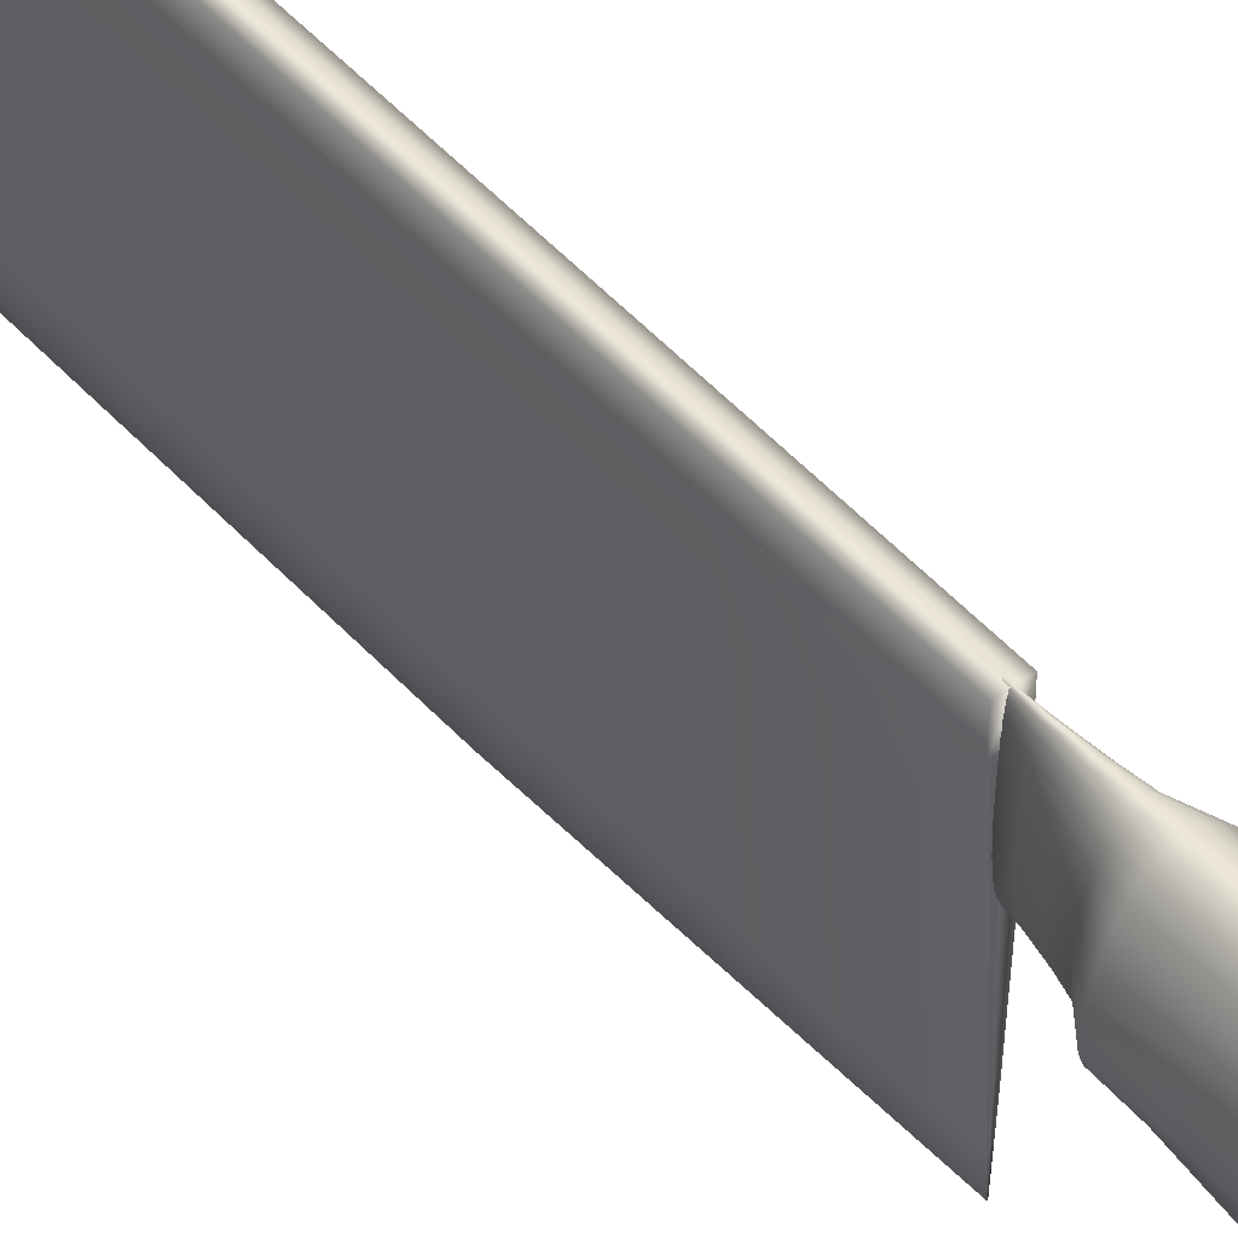
<metadata>
{"format":"obj","ext":"obj","renderer":"f3d","projection":"perspective","resolution":1024,"background":"white","views":[{"elev":50.2,"azim":139.6,"up":"+Y"}]}
</metadata>
<code>
o Cylinder
v -0 0.2287 -3.76
v -0 0.06511 -8.512
v 0.005489 0.2343 -3.76
v 0.05692 0.07397 -8.512
v 0.01077 0.2509 -3.76
v 0.1116 0.1002 -8.512
v 0.01563 0.2778 -3.76
v 0.1621 0.1429 -8.512
v 0.01989 0.314 -3.76
v 0.2063 0.2003 -8.512
v 0.02339 0.3581 -3.76
v 0.2426 0.2702 -8.512
v 0.02599 0.4084 -3.76
v 0.2695 0.35 -8.512
v 0.02759 0.463 -3.76
v 0.2861 0.4366 -8.512
v 0.02814 0.5198 -3.76
v 0.2917 0.5266 -8.512
v 0.02759 0.5843 -3.76
v 0.2861 0.6166 -8.512
v 0.02599 0.6505 -3.76
v 0.2695 0.7032 -8.512
v 0.02339 0.7508 -3.76
v 0.2426 0.783 -8.512
v 0.01989 0.8386 -3.76
v 0.2063 0.8529 -8.512
v 0.01563 0.9107 -3.76
v 0.1621 0.9103 -8.512
v 0.01077 0.9643 -3.76
v 0.1116 0.9643 -8.512
v 0.005489 0.9973 -3.76
v 0.05692 0.9973 -8.512
v -0 1.008 -3.76
v -0 1.008 -8.512
v -0.005489 0.9973 -3.76
v -0.05692 0.9973 -8.512
v -0.01077 0.9643 -3.76
v -0.1116 0.9643 -8.512
v -0.01563 0.9107 -3.76
v -0.1621 0.9103 -8.512
v -0.01989 0.8386 -3.76
v -0.2063 0.8529 -8.512
v -0.02339 0.7508 -3.76
v -0.2426 0.783 -8.512
v -0.02599 0.6505 -3.76
v -0.2695 0.7032 -8.512
v -0.02759 0.5843 -3.76
v -0.2861 0.6166 -8.512
v -0.02814 0.5198 -3.76
v -0.2917 0.5266 -8.512
v -0.02759 0.463 -3.76
v -0.2861 0.4366 -8.512
v -0.02599 0.4084 -3.76
v -0.2695 0.35 -8.512
v -0.02339 0.3581 -3.76
v -0.2426 0.2702 -8.512
v -0.01989 0.314 -3.76
v -0.2063 0.2003 -8.512
v -0.01563 0.2778 -3.76
v -0.1621 0.1429 -8.512
v -0.01077 0.2509 -3.76
v -0.1116 0.1002 -8.512
v -0.005489 0.2343 -3.76
v -0.05692 0.07397 -8.512
v 0 -0.0598 -6.136
v 0.05692 -0.0493 -6.136
v 0.1116 -0.01821 -6.136
v 0.1621 0.03229 -6.136
v 0.2063 0.1002 -6.136
v 0.2426 0.183 -6.136
v 0.2695 0.2775 -6.136
v 0.2861 0.38 -6.136
v 0.2917 0.4866 -6.136
v 0.2861 0.5417 -6.136
v 0.2695 0.6505 -6.136
v 0.2426 0.7508 -6.136
v 0.2063 0.8386 -6.136
v 0.1621 0.9107 -6.136
v 0.1116 0.9643 -6.136
v 0.05692 0.9973 -6.136
v -0 1.008 -6.136
v -0.05692 0.9973 -6.136
v -0.1116 0.9643 -6.136
v -0.1621 0.9107 -6.136
v -0.2063 0.8386 -6.136
v -0.2426 0.7508 -6.136
v -0.2695 0.6505 -6.136
v -0.2861 0.5417 -6.136
v -0.2917 0.4866 -6.136
v -0.2861 0.38 -6.136
v -0.2695 0.2775 -6.136
v -0.2426 0.183 -6.136
v -0.2063 0.1002 -6.136
v -0.1621 0.03229 -6.136
v -0.1116 -0.01821 -6.136
v -0.05692 -0.0493 -6.136
v 0.04992 0.0265 -4.948
v 0.09793 0.05103 -4.948
v 0.1422 0.09087 -4.948
v 0.181 0.1445 -4.948
v 0.2128 0.2807 -4.948
v 0.2364 0.3552 -4.948
v 0.251 0.4361 -4.948
v 0.2559 0.5202 -4.948
v 0.251 0.5762 -4.948
v 0.2364 0.6716 -4.948
v 0.2128 0.7595 -4.948
v 0.181 0.8366 -4.948
v 0.1422 0.8999 -4.948
v 0.1116 0.9643 -4.948
v 0.05692 0.9973 -4.948
v 0 1.008 -4.948
v -0.05692 0.9973 -4.948
v -0.1116 0.9643 -4.948
v -0.1422 0.8999 -4.948
v -0.181 0.8366 -4.948
v -0.2128 0.7595 -4.948
v -0.2364 0.6716 -4.948
v -0.251 0.5762 -4.948
v -0.2559 0.5202 -4.948
v -0.251 0.4361 -4.948
v -0.2364 0.3552 -4.948
v -0.2128 0.2807 -4.948
v -0.181 0.1445 -4.948
v -0.1422 0.09087 -4.948
v -0.09793 0.05103 -4.948
v -0.04992 0.0265 -4.948
v 0 0.01821 -4.948
v 0.05692 0.2343 -4.354
v 0.1116 0.2509 -4.354
v 0.1621 0.2778 -4.354
v 0.2063 0.314 -4.354
v 0.2426 0.3581 -4.354
v 0.2695 0.4084 -4.354
v 0.2861 0.463 -4.354
v 0.2917 0.5198 -4.354
v 0.2861 0.5843 -4.354
v 0.2695 0.6505 -4.354
v 0.2426 0.7508 -4.354
v 0.2063 0.8386 -4.354
v 0.1621 0.9107 -4.354
v 0.1116 0.9643 -4.354
v 0.05692 0.9973 -4.354
v 0 1.008 -4.354
v -0.05692 0.9973 -4.354
v -0.1116 0.9643 -4.354
v -0.1621 0.9107 -4.354
v -0.2063 0.8386 -4.354
v -0.2426 0.7508 -4.354
v -0.2695 0.6505 -4.354
v -0.2861 0.5843 -4.354
v -0.2917 0.5198 -4.354
v -0.2861 0.463 -4.354
v -0.2695 0.4084 -4.354
v -0.2426 0.3581 -4.354
v -0.2063 0.314 -4.354
v -0.1621 0.2778 -4.354
v -0.1116 0.2509 -4.354
v -0.05692 0.2343 -4.354
v 0 0.2287 -4.354
v -0 -0.03556 -5.542
v 0.05196 -0.02539 -5.542
v 0.1019 0.004739 -5.542
v 0.148 0.05366 -5.542
v 0.1883 0.1195 -5.542
v 0.2215 0.1997 -5.542
v 0.2461 0.2912 -5.542
v 0.2612 0.3905 -5.542
v 0.2664 0.458 -5.542
v 0.2861 0.5417 -5.542
v 0.2695 0.6505 -5.542
v 0.2426 0.7508 -5.542
v 0.2063 0.8386 -5.542
v 0.1621 0.9107 -5.542
v 0.1116 0.9643 -5.542
v 0.05692 0.9973 -5.542
v 0 1.008 -5.542
v -0.05692 0.9973 -5.542
v -0.1116 0.9643 -5.542
v -0.1621 0.9107 -5.542
v -0.2063 0.8386 -5.542
v -0.2426 0.7508 -5.542
v -0.2695 0.6505 -5.542
v -0.2861 0.5417 -5.542
v -0.2664 0.458 -5.542
v -0.2612 0.3905 -5.542
v -0.2461 0.2912 -5.542
v -0.2215 0.1997 -5.542
v -0.1883 0.1195 -5.542
v -0.148 0.05366 -5.542
v -0.1019 0.004739 -5.542
v -0.05196 -0.02539 -5.542
v 0.02508 0.2343 -4.057
v 0.0492 0.2509 -4.057
v 0.07143 0.2778 -4.057
v 0.09092 0.314 -4.057
v 0.1069 0.3581 -4.057
v 0.1188 0.4084 -4.057
v 0.1261 0.463 -4.057
v 0.1286 0.5198 -4.057
v 0.1261 0.5843 -4.057
v 0.1188 0.6505 -4.057
v 0.1069 0.7508 -4.057
v 0.09092 0.8386 -4.057
v 0.07143 0.9107 -4.057
v 0.0492 0.9643 -4.057
v 0.02508 0.9973 -4.057
v -0 1.008 -4.057
v -0.02508 0.9973 -4.057
v -0.0492 0.9643 -4.057
v -0.07143 0.9107 -4.057
v -0.09092 0.8386 -4.057
v -0.1069 0.7508 -4.057
v -0.1188 0.6505 -4.057
v -0.1261 0.5843 -4.057
v -0.1286 0.5198 -4.057
v -0.1261 0.463 -4.057
v -0.1188 0.4084 -4.057
v -0.1069 0.3581 -4.057
v -0.09092 0.314 -4.057
v -0.07143 0.2778 -4.057
v -0.0492 0.2509 -4.057
v -0.02508 0.2343 -4.057
v -0 0.2287 -4.057
v 0.01586 0.2343 -3.908
v 0.03112 0.2509 -3.908
v 0.04518 0.2778 -3.908
v 0.0575 0.314 -3.908
v 0.06761 0.3581 -3.908
v 0.07513 0.4084 -3.908
v 0.07975 0.463 -3.908
v 0.08132 0.5198 -3.908
v 0.07975 0.5843 -3.908
v 0.07513 0.6505 -3.908
v 0.06761 0.7508 -3.908
v 0.0575 0.8386 -3.908
v 0.04518 0.9107 -3.908
v 0.03112 0.9643 -3.908
v 0.01586 0.9973 -3.908
v -0 1.008 -3.908
v -0.01586 0.9973 -3.908
v -0.03112 0.9643 -3.908
v -0.04518 0.9107 -3.908
v -0.0575 0.8386 -3.908
v -0.06761 0.7508 -3.908
v -0.07513 0.6505 -3.908
v -0.07975 0.5843 -3.908
v -0.08132 0.5198 -3.908
v -0.07975 0.463 -3.908
v -0.07513 0.4084 -3.908
v -0.06761 0.3581 -3.908
v -0.0575 0.314 -3.908
v -0.04518 0.2778 -3.908
v -0.03112 0.2509 -3.908
v -0.01586 0.2343 -3.908
v -0 0.2287 -3.908
v 0 0.2287 -4.205
v 0.03471 0.2343 -4.205
v 0.06809 0.2509 -4.205
v 0.09885 0.2778 -4.205
v 0.1258 0.314 -4.205
v 0.1479 0.3581 -4.205
v 0.1644 0.4084 -4.205
v 0.1745 0.463 -4.205
v 0.1779 0.5198 -4.205
v 0.1745 0.5843 -4.205
v 0.1644 0.6505 -4.205
v 0.1479 0.7508 -4.205
v 0.1258 0.8386 -4.205
v 0.09885 0.9107 -4.205
v 0.06809 0.9643 -4.205
v 0.03471 0.9973 -4.205
v 0 1.008 -4.205
v -0.03471 0.9973 -4.205
v -0.06809 0.9643 -4.205
v -0.09885 0.9107 -4.205
v -0.1258 0.8386 -4.205
v -0.1479 0.7508 -4.205
v -0.1644 0.6505 -4.205
v -0.1745 0.5843 -4.205
v -0.1779 0.5198 -4.205
v -0.1745 0.463 -4.205
v -0.1644 0.4084 -4.205
v -0.1479 0.3581 -4.205
v -0.1258 0.314 -4.205
v -0.09885 0.2778 -4.205
v -0.06809 0.2509 -4.205
v -0.03471 0.2343 -4.205
v 0.06308 0.9986 -3.788
v 0.002335 -0.915 -3.788
v 0.0727 0.8703 2.119
v 0.002335 -0.8384 3.626
v -0.07682 0.9918 -3.788
v -0.002335 -0.915 -3.788
v -0.08506 0.8703 2.119
v -0.002335 -0.8384 3.626
v -0.002335 -1 -1.894
v -0.002335 -1 -0
v -0.002335 -0.9528 1.766
v 0 -0.915 -3.788
v 0.06438 0.5 -3.788
v 0.0437 0 -3.788
v 0.02302 -0.5 -3.788
v -0.02302 -0.4779 3.538
v -0.0437 -0.006835 3.289
v -0.06438 0.5059 2.772
v 0.06438 0.5059 2.772
v 0.0437 -0.006835 3.289
v 0.02302 -0.4779 3.538
v -0.06438 0.5 -3.788
v -0.0437 0 -3.788
v -0.02302 -0.5 -3.788
v -0 0.8703 2.119
v 0.06308 0.9986 -1.894
v 0.06308 0.9986 -0
v 0.06308 0.9703 1.681
v 0 -0.8384 3.626
v -0.07682 0.9634 1.681
v -0.07682 0.9918 -0
v -0.07682 0.9918 -1.894
v 0 1 -3.788
v 0.002335 -0.9528 1.766
v 0.002335 -1 -0
v 0.002335 -1 -1.894
v 0 1 -1.894
v 0 1 -0
v 0 0.9717 1.681
v 0 -0.4779 3.538
v 0 -0.006835 3.289
v 0 0.5059 2.772
v -0.02302 -0.5 1.749
v -0.0437 0 1.719
v -0.06438 0.5 1.681
v -0.02302 -0.5 -0
v -0.0437 0 -0
v -0.06438 0.5 -0
v -0.02302 -0.5 -1.894
v -0.0437 -0 -1.894
v -0.06438 0.5 -1.894
v 0 -1 -1.894
v 0 -1 -0
v -0 -0.9528 1.766
v 0.02302 -0.5 -1.894
v 0.0437 -0 -1.894
v 0.06438 0.5 -1.894
v 0.02302 -0.5 -0
v 0.0437 0 -0
v 0.06438 0.5 -0
v 0.02302 -0.5 1.749
v 0.0437 0 1.719
v 0.06438 0.5 1.681
v -0 -0.5 -3.788
v -0 0 -3.788
v 0 0.5 -3.788
v -0.02302 -0.4779 3.538
v -0.0437 -0.006835 3.289
v 0.0437 -0.006835 3.289
v 0.02302 -0.4779 3.538
v 0 -0.4779 3.538
v 0 -0.006835 3.289
v -0.06438 0.5 1.681
v 0.06438 0.5 1.681
v -0.002335 -0.9575 -2.841
v -0.002335 -1 -0.9469
v -0.002335 -0.9825 0.8791
v -0.002335 -0.91 2.688
v 0.07472 0.75 -3.788
v 0.05404 0.25 -3.788
v 0.03336 -0.25 -3.788
v 0.01268 -0.7075 -3.788
v -0.01268 -0.6633 3.598
v -0.03336 -0.2441 3.439
v -0.05404 0.2803 3.058
v -0.07472 0.6984 2.469
v 0.07472 0.6984 2.469
v 0.05404 0.2803 3.058
v 0.03336 -0.2441 3.439
v 0.01268 -0.6633 3.598
v -0.07472 0.75 -3.788
v -0.05404 0.25 -3.788
v -0.03336 -0.25 -3.788
v -0.01268 -0.7075 -3.788
v 0.06308 0.9986 -2.841
v 0.06308 0.9986 -0.9469
v 0.06308 0.9986 0.8406
v 0.0727 0.9352 1.9
v -0.07682 0.9269 1.9
v -0.07682 0.9918 0.8406
v -0.07682 0.9918 -0.9469
v -0.07682 0.9918 -2.841
v 0.002335 -0.91 2.688
v 0.002335 -0.9825 0.8791
v 0.002335 -1 -0.9469
v 0.002335 -0.9575 -2.841
v 0 1 -0.9469
v 0 1 0.8406
v 0 1 -2.841
v -0 0.9352 1.9
v 0 0.2803 3.058
v -0 0.6984 2.469
v 0 -0.6633 3.598
v -0.03336 -0.25 1.734
v -0.05404 0.25 1.7
v -0.02302 -0.5 0.8746
v -0.0437 0 0.8595
v -0.06438 0.5 0.8406
v -0.03336 -0.25 -0
v -0.05404 0.25 -0
v -0.02302 -0.5 -0.9469
v -0.0437 0 -0.9469
v -0.06438 0.5 -0.9469
v -0.03336 -0.25 -1.894
v -0.05404 0.25 -1.894
v -0.02302 -0.4941 2.659
v -0.0437 0 2.514
v -0.06438 0.503 2.227
v -0.07472 0.75 1.681
v -0.07472 0.75 -0
v -0.07472 0.75 -1.894
v -0.06438 0.5 -2.841
v -0.0437 0 -2.841
v -0.02302 -0.5 -2.841
v -0.01268 -0.75 -1.894
v -0.01268 -0.75 -0
v -0.01268 -0.7202 1.758
v 0 -1 -0.9469
v -0 -0.9825 0.8791
v 0 -0.9575 -2.841
v -0 -0.91 2.688
v 0.03336 -0.25 -1.894
v 0.05404 0.25 -1.894
v 0.02302 -0.5 -0.9469
v 0.0437 0 -0.9469
v 0.06438 0.5 -0.9469
v 0.03336 -0.25 -0
v 0.05404 0.25 -0
v 0.02302 -0.5 0.8746
v 0.0437 0 0.8595
v 0.06438 0.5 0.8406
v 0.03336 -0.25 1.734
v 0.05404 0.25 1.7
v 0.02302 -0.5 -2.841
v 0.0437 0 -2.841
v 0.06438 0.5 -2.841
v 0.07472 0.75 -1.894
v 0.07472 0.75 -0
v 0.07472 0.75 1.681
v 0.06438 0.503 2.227
v 0.0437 0 2.514
v 0.02302 -0.4941 2.659
v 0.01268 -0.7202 1.758
v 0.01268 -0.75 -0
v 0.01268 -0.75 -1.894
v -0 -0.25 -3.788
v -0 0.25 -3.788
v 0 0.75 -3.788
v -0 -0.7075 -3.788
v -0.03336 -0.2441 3.439
v 0.03336 -0.2441 3.439
v 0 -0.2441 3.439
v -0.03336 -0.25 0.8671
v -0.05404 0.25 0.8501
v -0.03336 -0.25 -0.9469
v -0.05404 0.25 -0.9469
v -0.01268 -0.6918 2.678
v -0.03336 -0.247 2.587
v -0.05404 0.2515 2.37
v -0.07472 0.7191 2.063
v -0.07472 0.75 0.8406
v -0.07472 0.75 -0.9469
v -0.07472 0.75 -2.841
v -0.05404 0.25 -2.841
v -0.03336 -0.25 -2.841
v -0.01268 -0.7287 -2.841
v -0.01268 -0.75 -0.9469
v -0.01268 -0.7351 0.8789
v 0.03336 -0.25 -0.9469
v 0.05404 0.25 -0.9469
v 0.03336 -0.25 0.8671
v 0.05404 0.25 0.8501
v 0.01268 -0.7287 -2.841
v 0.03336 -0.25 -2.841
v 0.05404 0.25 -2.841
v 0.07472 0.75 -2.841
v 0.07472 0.75 -0.9469
v 0.07472 0.75 0.8406
v 0.07472 0.7191 2.063
v 0.05404 0.2515 2.37
v 0.03336 -0.247 2.587
v 0.01268 -0.6918 2.678
v 0.01268 -0.7351 0.8789
v 0.01268 -0.75 -0.9469
f 65 2 4 66
f 66 4 6 67
f 67 6 8 68
f 68 8 10 69
f 69 10 12 70
f 70 12 14 71
f 71 14 16 72
f 72 16 18 73
f 73 18 20 74
f 74 20 22 75
f 75 22 24 76
f 76 24 26 77
f 77 26 28 78
f 78 28 30 79
f 79 30 32 80
f 80 32 34 81
f 81 34 36 82
f 82 36 38 83
f 83 38 40 84
f 84 40 42 85
f 85 42 44 86
f 86 44 46 87
f 87 46 48 88
f 88 48 50 89
f 89 50 52 90
f 90 52 54 91
f 91 54 56 92
f 92 56 58 93
f 93 58 60 94
f 94 60 62 95
f 4 2 64 62 60 58 56 54 52 50 48 46 44 42 40 38 36 34 32 30 28 26 24 22 20 18 16 14 12 10 8 6
f 95 62 64 96
f 96 64 2 65
f 1 3 5 7 9 11 13 15 17 19 21 23 25 27 29 31 33 35 37 39 41 43 45 47 49 51 53 55 57 59 61 63
f 192 96 65 161
f 191 95 96 192
f 190 94 95 191
f 189 93 94 190
f 188 92 93 189
f 187 91 92 188
f 186 90 91 187
f 185 89 90 186
f 184 88 89 185
f 183 87 88 184
f 182 86 87 183
f 181 85 86 182
f 180 84 85 181
f 179 83 84 180
f 178 82 83 179
f 177 81 82 178
f 176 80 81 177
f 175 79 80 176
f 174 78 79 175
f 173 77 78 174
f 172 76 77 173
f 171 75 76 172
f 170 74 75 171
f 169 73 74 170
f 168 72 73 169
f 167 71 72 168
f 166 70 71 167
f 165 69 70 166
f 164 68 69 165
f 163 67 68 164
f 162 66 67 163
f 161 65 66 162
f 160 128 97 129
f 129 97 98 130
f 130 98 99 131
f 131 99 100 132
f 132 100 101 133
f 133 101 102 134
f 134 102 103 135
f 135 103 104 136
f 136 104 105 137
f 137 105 106 138
f 138 106 107 139
f 139 107 108 140
f 140 108 109 141
f 141 109 110 142
f 142 110 111 143
f 143 111 112 144
f 144 112 113 145
f 145 113 114 146
f 146 114 115 147
f 147 115 116 148
f 148 116 117 149
f 149 117 118 150
f 150 118 119 151
f 151 119 120 152
f 152 120 121 153
f 153 121 122 154
f 154 122 123 155
f 155 123 124 156
f 156 124 125 157
f 157 125 126 158
f 158 126 127 159
f 159 127 128 160
f 288 159 160 257
f 287 158 159 288
f 286 157 158 287
f 285 156 157 286
f 284 155 156 285
f 283 154 155 284
f 282 153 154 283
f 281 152 153 282
f 280 151 152 281
f 279 150 151 280
f 278 149 150 279
f 277 148 149 278
f 276 147 148 277
f 275 146 147 276
f 274 145 146 275
f 273 144 145 274
f 272 143 144 273
f 271 142 143 272
f 270 141 142 271
f 269 140 141 270
f 268 139 140 269
f 267 138 139 268
f 266 137 138 267
f 265 136 137 266
f 264 135 136 265
f 263 134 135 264
f 262 133 134 263
f 261 132 133 262
f 260 131 132 261
f 259 130 131 260
f 258 129 130 259
f 257 160 129 258
f 128 161 162 97
f 97 162 163 98
f 98 163 164 99
f 99 164 165 100
f 100 165 166 101
f 101 166 167 102
f 102 167 168 103
f 103 168 169 104
f 104 169 170 105
f 105 170 171 106
f 106 171 172 107
f 107 172 173 108
f 108 173 174 109
f 109 174 175 110
f 110 175 176 111
f 111 176 177 112
f 112 177 178 113
f 113 178 179 114
f 114 179 180 115
f 115 180 181 116
f 116 181 182 117
f 117 182 183 118
f 118 183 184 119
f 119 184 185 120
f 120 185 186 121
f 121 186 187 122
f 122 187 188 123
f 123 188 189 124
f 124 189 190 125
f 125 190 191 126
f 126 191 192 127
f 127 192 161 128
f 256 224 193 225
f 225 193 194 226
f 226 194 195 227
f 227 195 196 228
f 228 196 197 229
f 229 197 198 230
f 230 198 199 231
f 231 199 200 232
f 232 200 201 233
f 233 201 202 234
f 234 202 203 235
f 235 203 204 236
f 236 204 205 237
f 237 205 206 238
f 238 206 207 239
f 239 207 208 240
f 240 208 209 241
f 241 209 210 242
f 242 210 211 243
f 243 211 212 244
f 244 212 213 245
f 245 213 214 246
f 246 214 215 247
f 247 215 216 248
f 248 216 217 249
f 249 217 218 250
f 250 218 219 251
f 251 219 220 252
f 252 220 221 253
f 253 221 222 254
f 254 222 223 255
f 255 223 224 256
f 63 255 256 1
f 61 254 255 63
f 59 253 254 61
f 57 252 253 59
f 55 251 252 57
f 53 250 251 55
f 51 249 250 53
f 49 248 249 51
f 47 247 248 49
f 45 246 247 47
f 43 245 246 45
f 41 244 245 43
f 39 243 244 41
f 37 242 243 39
f 35 241 242 37
f 33 240 241 35
f 31 239 240 33
f 29 238 239 31
f 27 237 238 29
f 25 236 237 27
f 23 235 236 25
f 21 234 235 23
f 19 233 234 21
f 17 232 233 19
f 15 231 232 17
f 13 230 231 15
f 11 229 230 13
f 9 228 229 11
f 7 227 228 9
f 5 226 227 7
f 3 225 226 5
f 1 256 225 3
f 224 257 258 193
f 193 258 259 194
f 194 259 260 195
f 195 260 261 196
f 196 261 262 197
f 197 262 263 198
f 198 263 264 199
f 199 264 265 200
f 200 265 266 201
f 201 266 267 202
f 202 267 268 203
f 203 268 269 204
f 204 269 270 205
f 205 270 271 206
f 206 271 272 207
f 207 272 273 208
f 208 273 274 209
f 209 274 275 210
f 210 275 276 211
f 211 276 277 212
f 212 277 278 213
f 213 278 279 214
f 214 279 280 215
f 215 280 281 216
f 216 281 282 217
f 217 282 283 218
f 218 283 284 219
f 219 284 285 220
f 220 285 286 221
f 221 286 287 222
f 222 287 288 223
f 223 288 257 224
f 384 395 326 315
f 315 326 396 385
f 385 396 327 316
f 397 383 289 321
f 383 397 325 314
f 293 390 397 321
f 397 390 320 325
f 325 320 389 395
f 395 389 319 326
f 326 319 388 396
f 396 388 318 327
f 327 318 387 398
f 387 295 313 398
f 316 327 398 386
f 386 398 313 291
f 307 330 399 376
f 376 399 329 308
f 291 313 400 375
f 375 400 330 307
f 313 295 374 400
f 400 374 306 330
f 330 306 373 399
f 399 373 305 329
f 328 304 371 401
f 309 328 401 378
f 401 371 296 317
f 378 401 317 292
f 331 402 461 404
f 402 332 405 461
f 461 405 335 407
f 404 461 407 334
f 332 403 462 405
f 403 333 406 462
f 462 406 336 408
f 405 462 408 335
f 334 407 463 409
f 407 335 410 463
f 463 410 338 412
f 409 463 412 337
f 335 408 464 410
f 408 336 411 464
f 464 411 339 413
f 410 464 413 338
f 296 371 465 366
f 371 304 414 465
f 465 414 331 425
f 366 465 425 299
f 304 372 466 414
f 372 305 415 466
f 466 415 332 402
f 414 466 402 331
f 305 373 467 415
f 373 306 416 467
f 467 416 333 403
f 415 467 403 332
f 306 374 468 416
f 374 295 387 468
f 468 387 318 417
f 416 468 417 333
f 333 417 469 406
f 417 318 388 469
f 469 388 319 418
f 406 469 418 336
f 336 418 470 411
f 418 319 389 470
f 470 389 320 419
f 411 470 419 339
f 339 419 471 420
f 419 320 390 471
f 471 390 293 379
f 420 471 379 310
f 338 413 472 421
f 413 339 420 472
f 472 420 310 380
f 421 472 380 311
f 337 412 473 422
f 412 338 421 473
f 473 421 311 381
f 422 473 381 312
f 297 423 474 363
f 423 337 422 474
f 474 422 312 382
f 363 474 382 294
f 298 424 475 364
f 424 334 409 475
f 475 409 337 423
f 364 475 423 297
f 299 425 476 365
f 425 331 404 476
f 476 404 334 424
f 365 476 424 298
f 324 393 426 340
f 426 393 323 341
f 323 392 427 341
f 427 392 322 342
f 300 428 363 294
f 363 428 340 297
f 290 394 428 300
f 428 394 324 340
f 322 391 429 342
f 391 292 317 429
f 299 342 429 366
f 429 317 296 366
f 298 341 427 365
f 427 342 299 365
f 297 340 426 364
f 426 341 298 364
f 343 430 477 432
f 430 344 433 477
f 477 433 347 435
f 432 477 435 346
f 344 431 478 433
f 431 345 434 478
f 478 434 348 436
f 433 478 436 347
f 346 435 479 437
f 435 347 438 479
f 479 438 350 440
f 437 479 440 349
f 347 436 480 438
f 436 348 439 480
f 480 439 351 441
f 438 480 441 350
f 290 370 481 394
f 370 303 442 481
f 481 442 343 453
f 394 481 453 324
f 303 369 482 442
f 369 302 443 482
f 482 443 344 430
f 442 482 430 343
f 302 368 483 443
f 368 301 444 483
f 483 444 345 431
f 443 483 431 344
f 301 367 484 444
f 367 289 383 484
f 484 383 314 445
f 444 484 445 345
f 345 445 485 434
f 445 314 384 485
f 485 384 315 446
f 434 485 446 348
f 348 446 486 439
f 446 315 385 486
f 486 385 316 447
f 439 486 447 351
f 351 447 487 448
f 447 316 386 487
f 487 386 291 375
f 448 487 375 307
f 350 441 488 449
f 441 351 448 488
f 488 448 307 376
f 449 488 376 308
f 349 440 489 450
f 440 350 449 489
f 489 449 308 377
f 450 489 377 309
f 322 451 490 391
f 451 349 450 490
f 490 450 309 378
f 391 490 378 292
f 323 452 491 392
f 452 346 437 491
f 491 437 349 451
f 392 491 451 322
f 324 453 492 393
f 453 343 432 492
f 492 432 346 452
f 393 492 452 323
f 302 369 454 353
f 301 368 455 354
f 454 369 303 352
f 455 368 302 353
f 311 353 454 381
f 314 325 395 384
f 310 354 455 380
f 381 454 352 312
f 380 455 353 311
f 293 321 456 379
f 379 456 354 310
f 321 289 367 456
f 303 370 457 352
f 456 367 301 354
f 352 457 382 312
f 457 370 290 300
f 382 457 300 294
f 357 360 460 459
f 360 356 458 460
f 459 460 359 358
f 460 458 355 359

</code>
